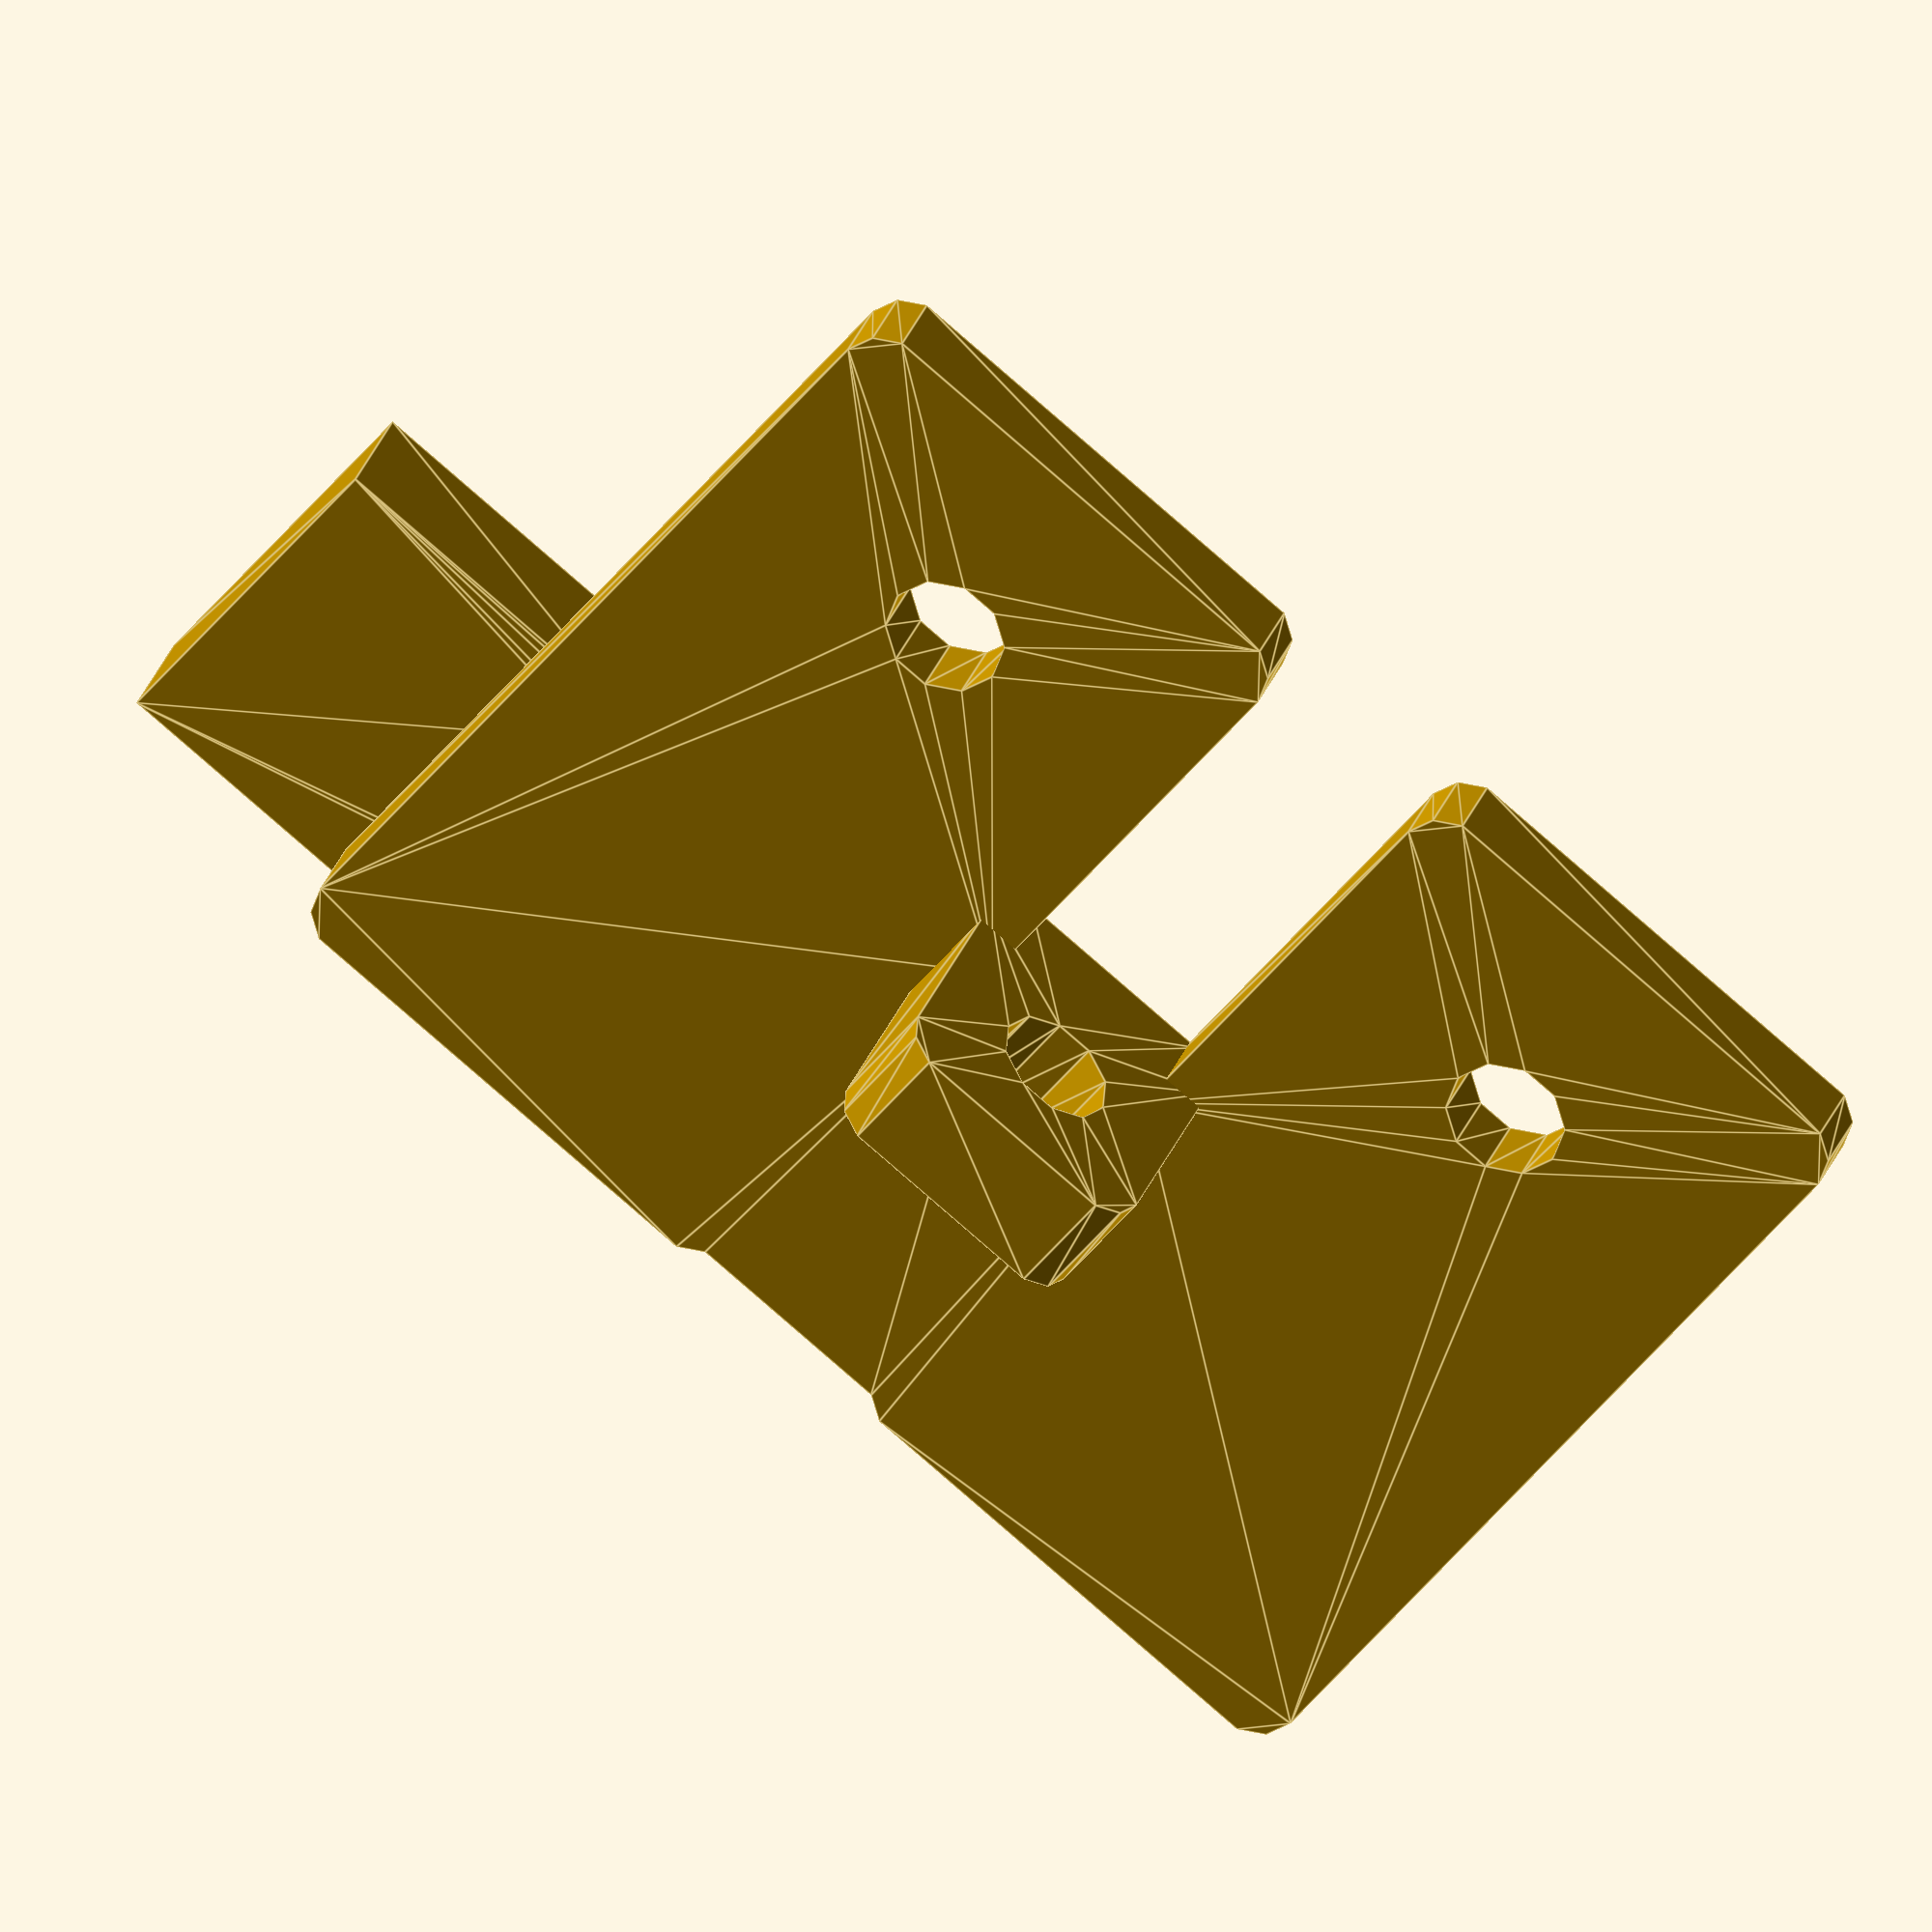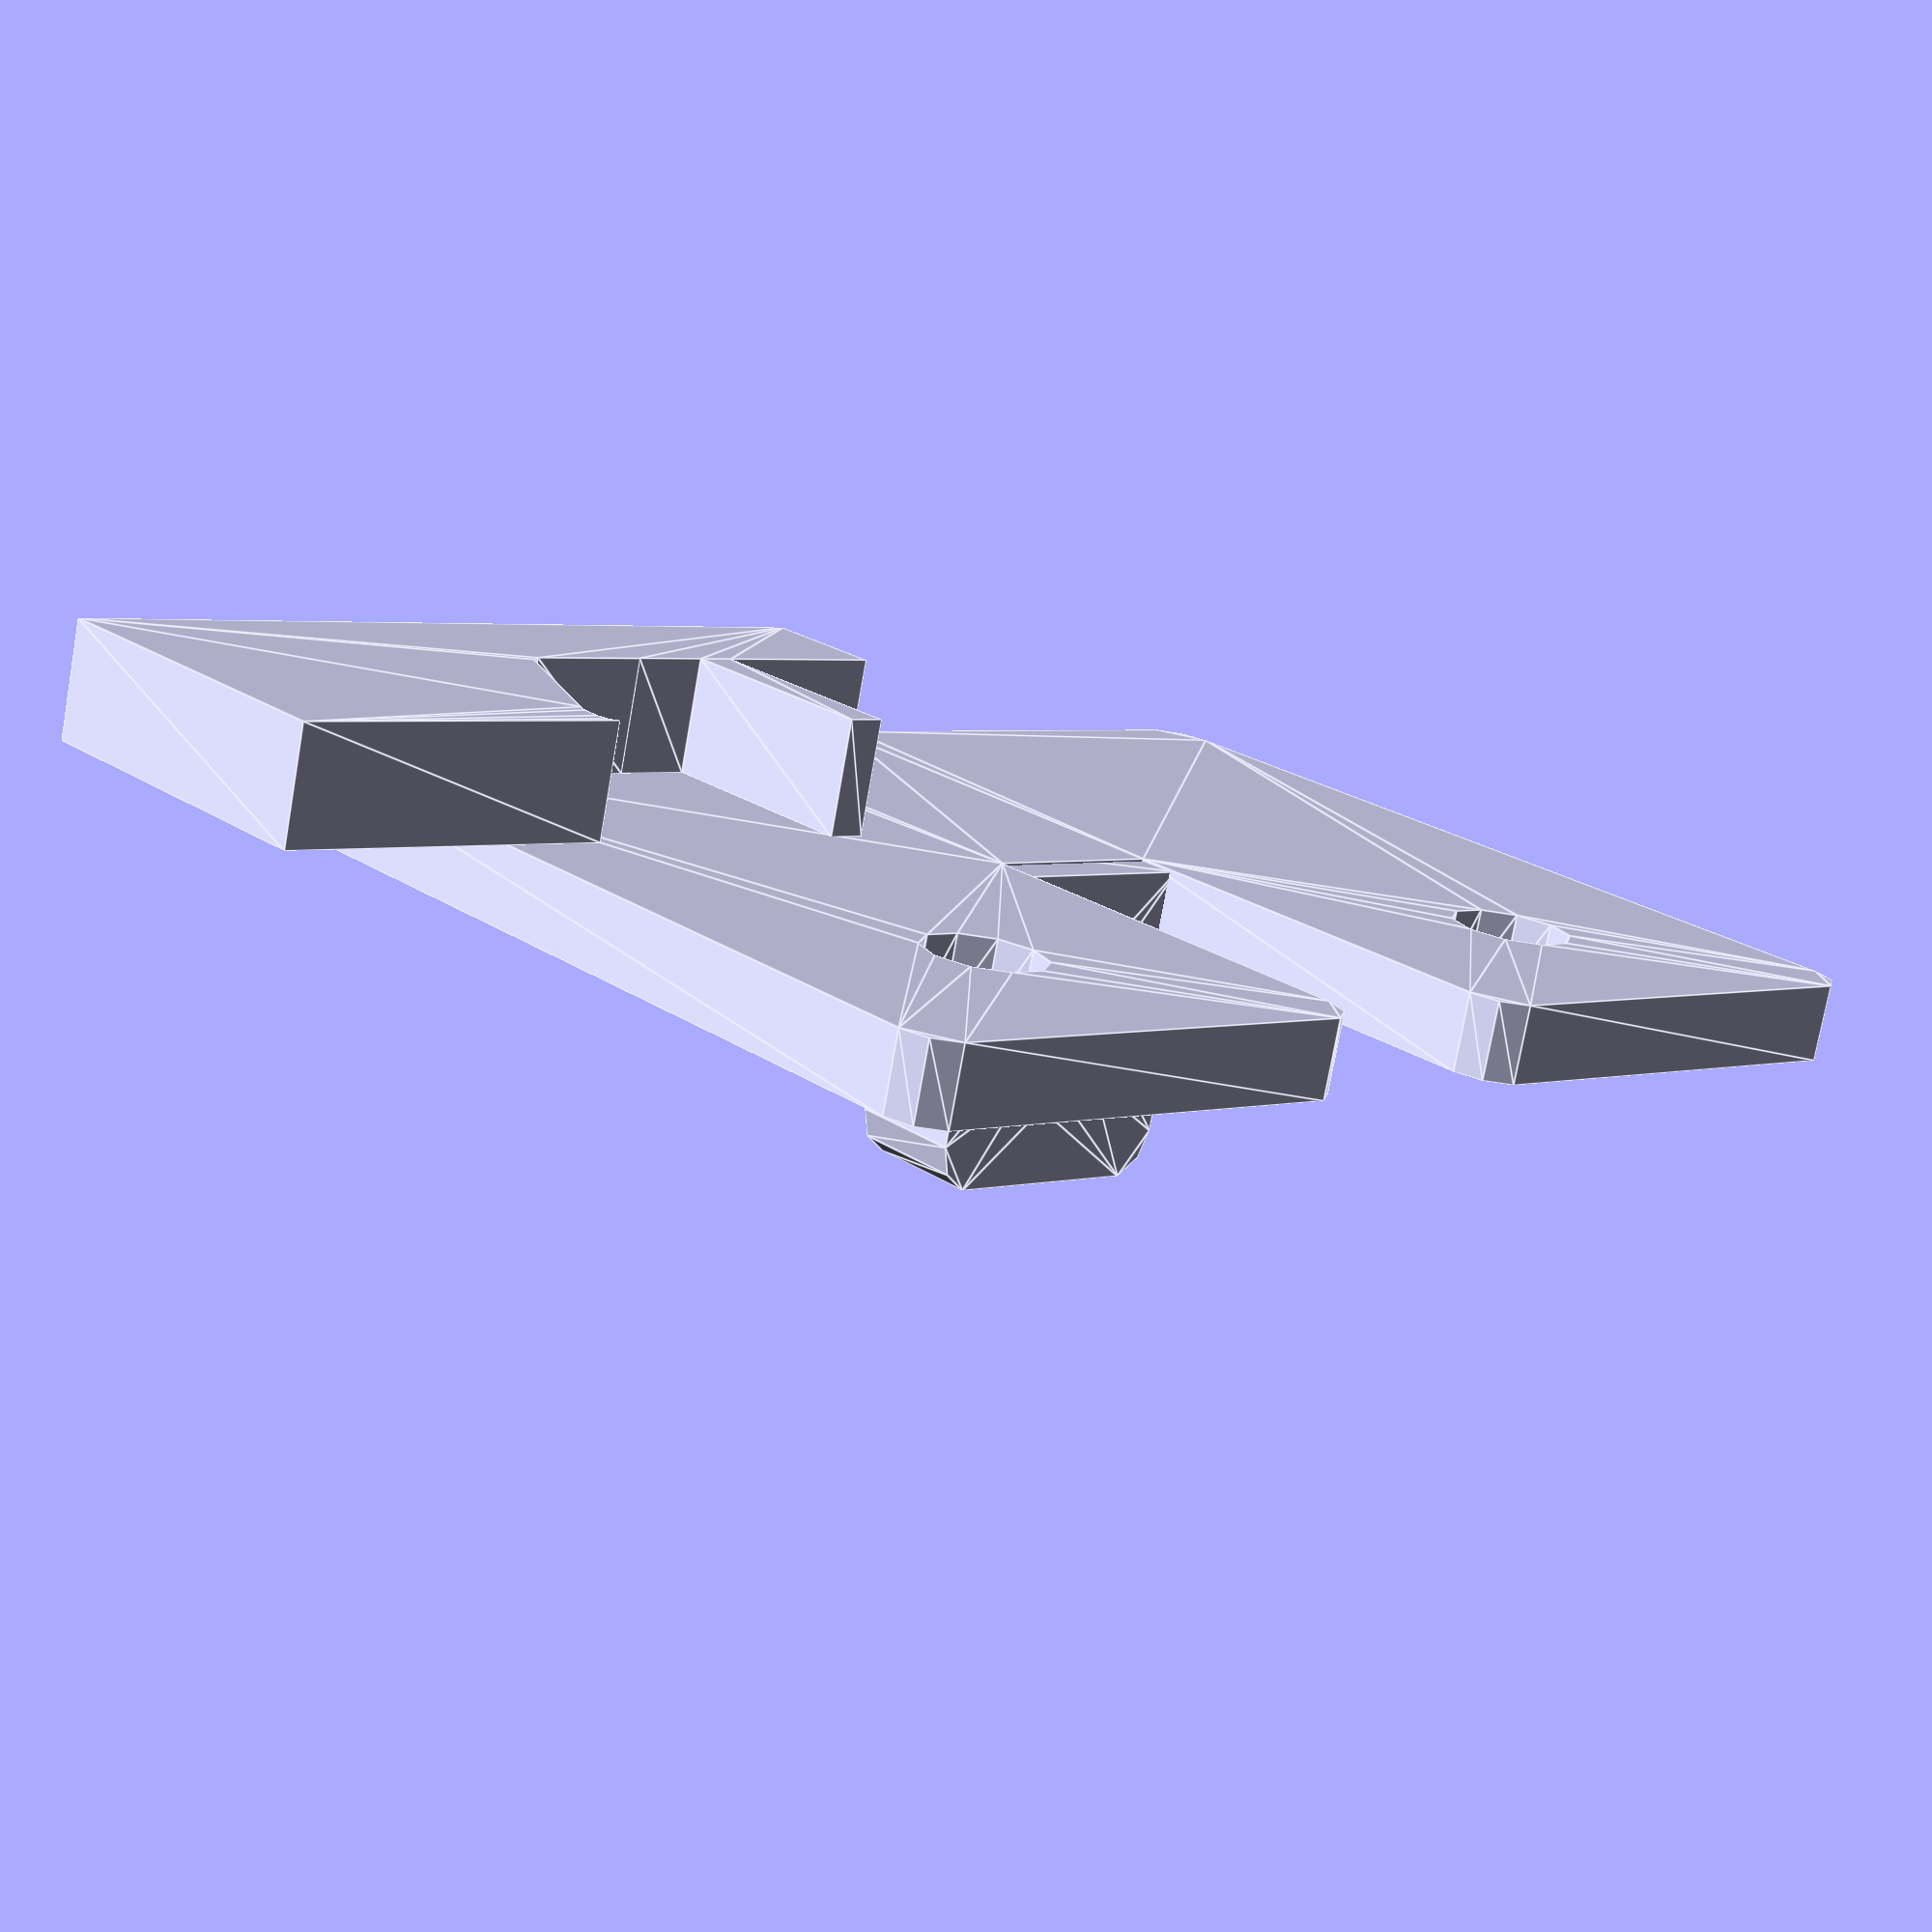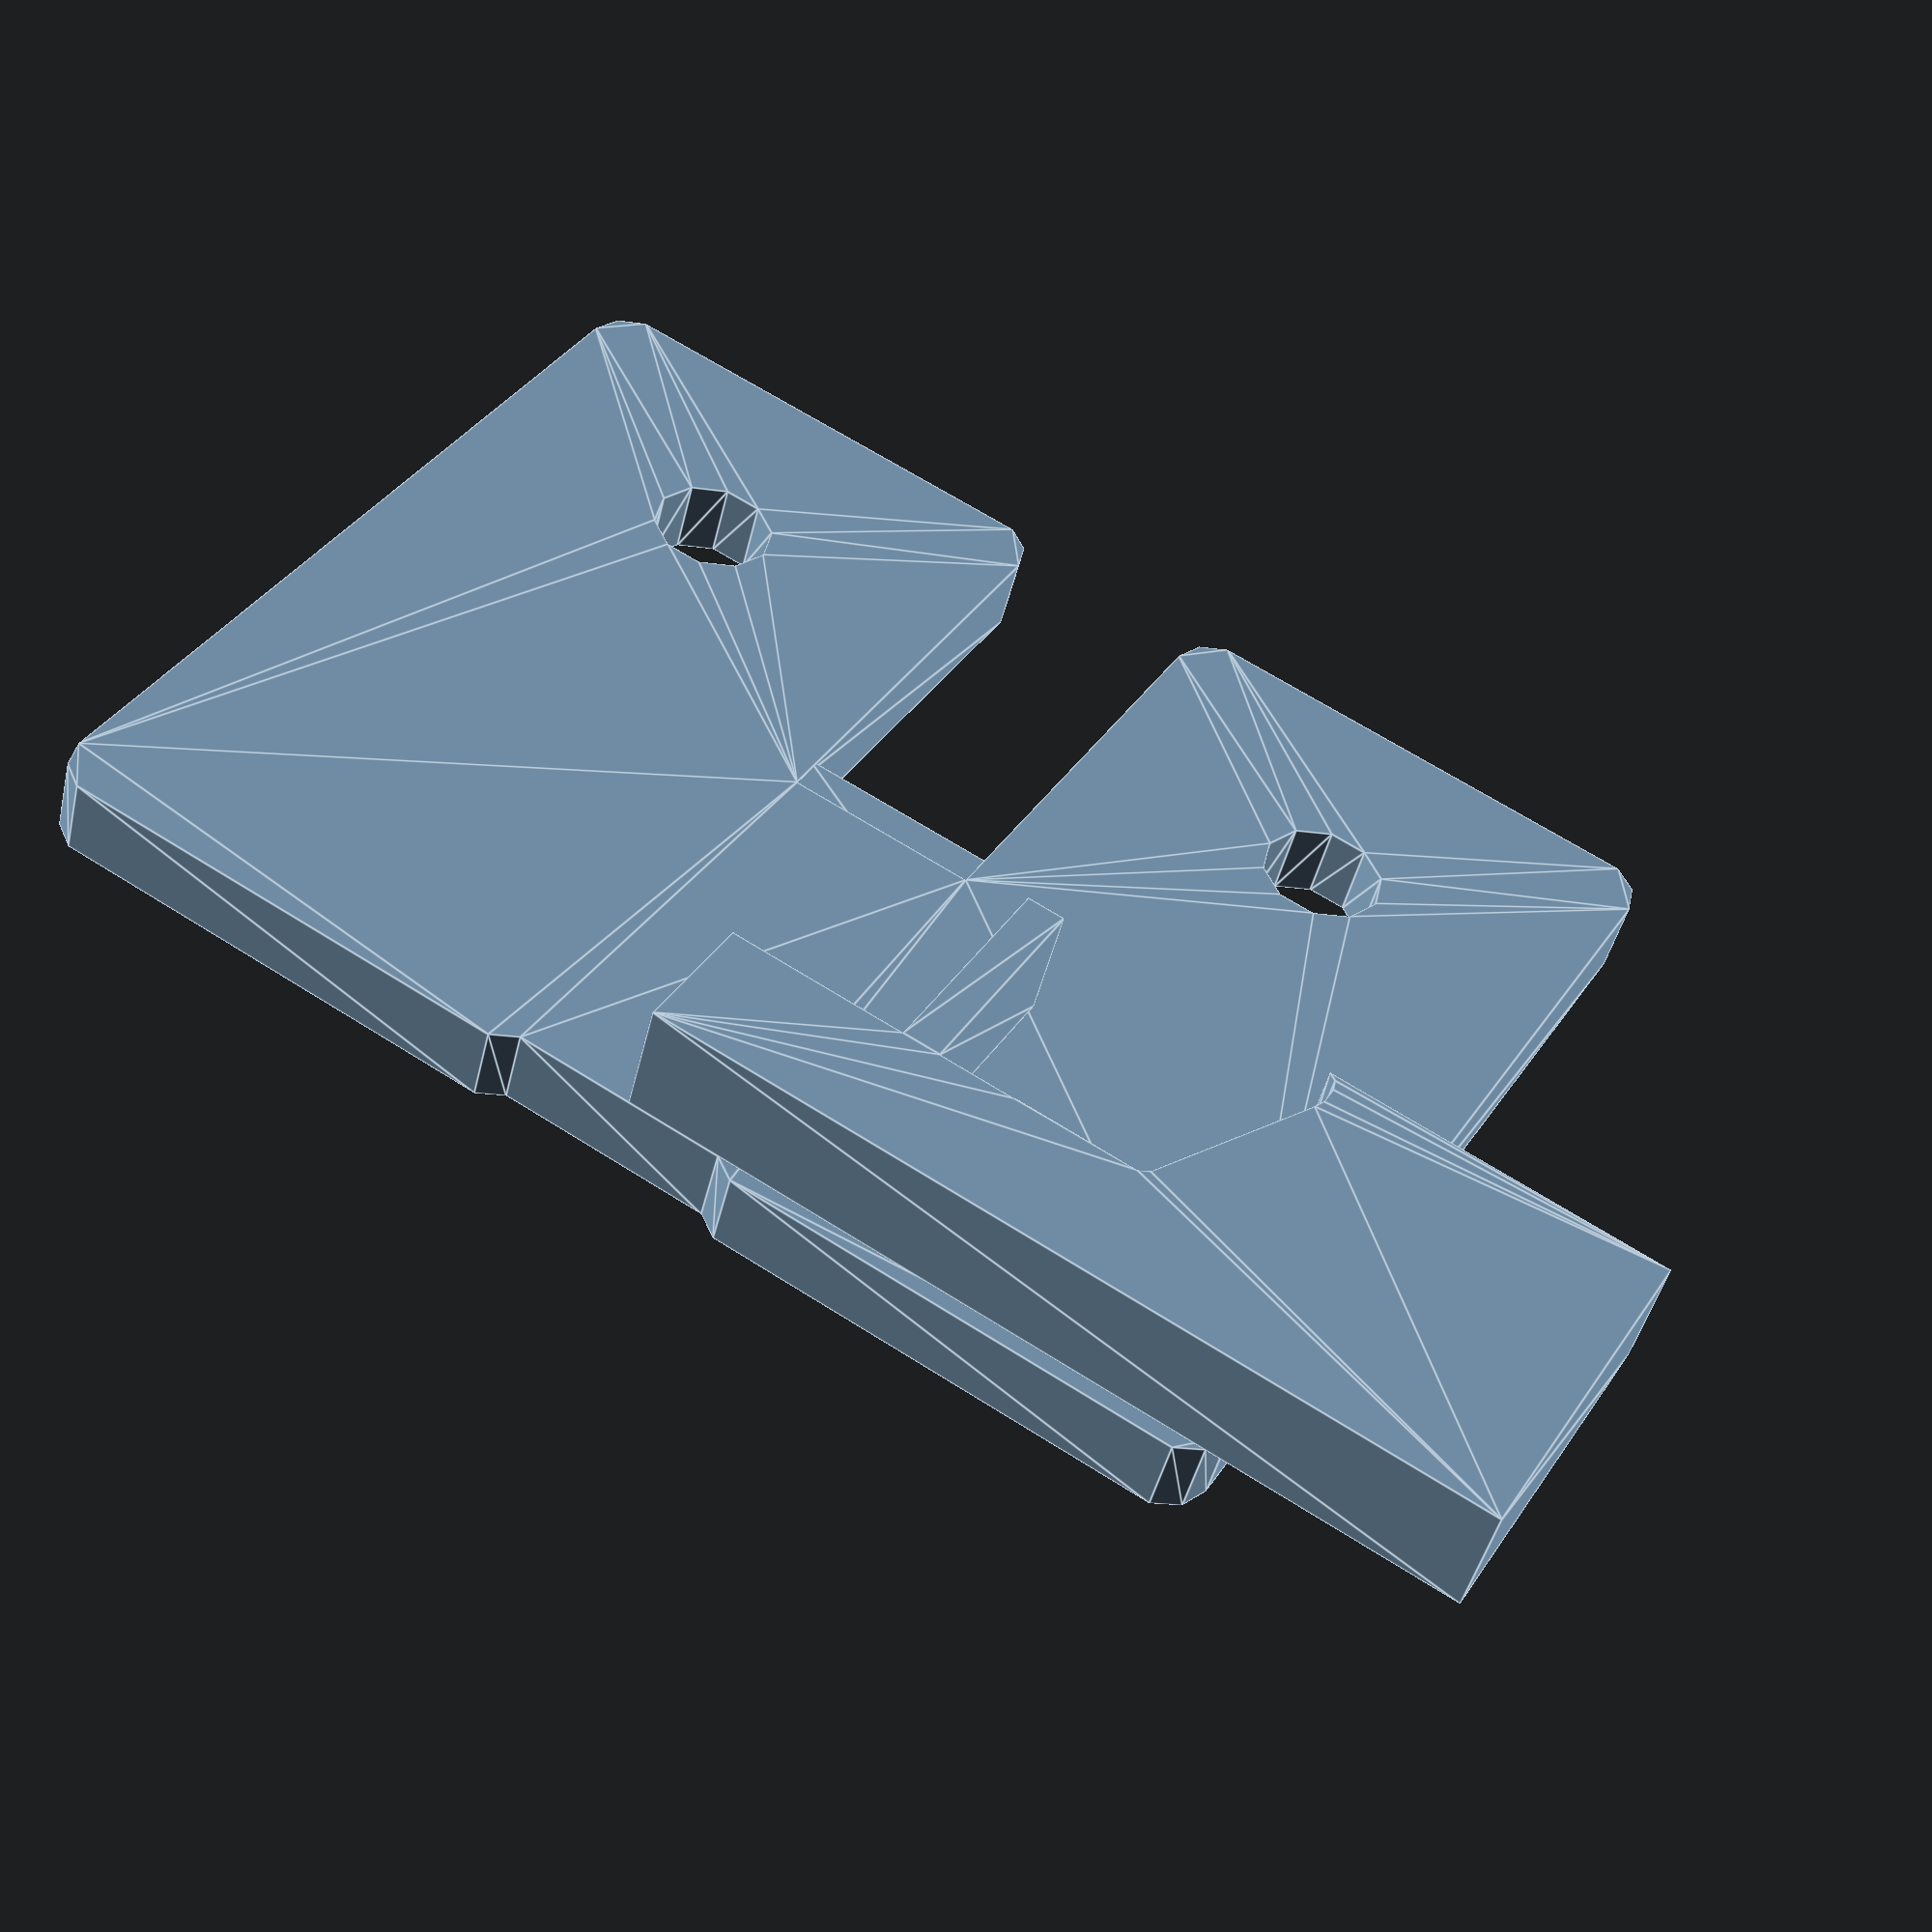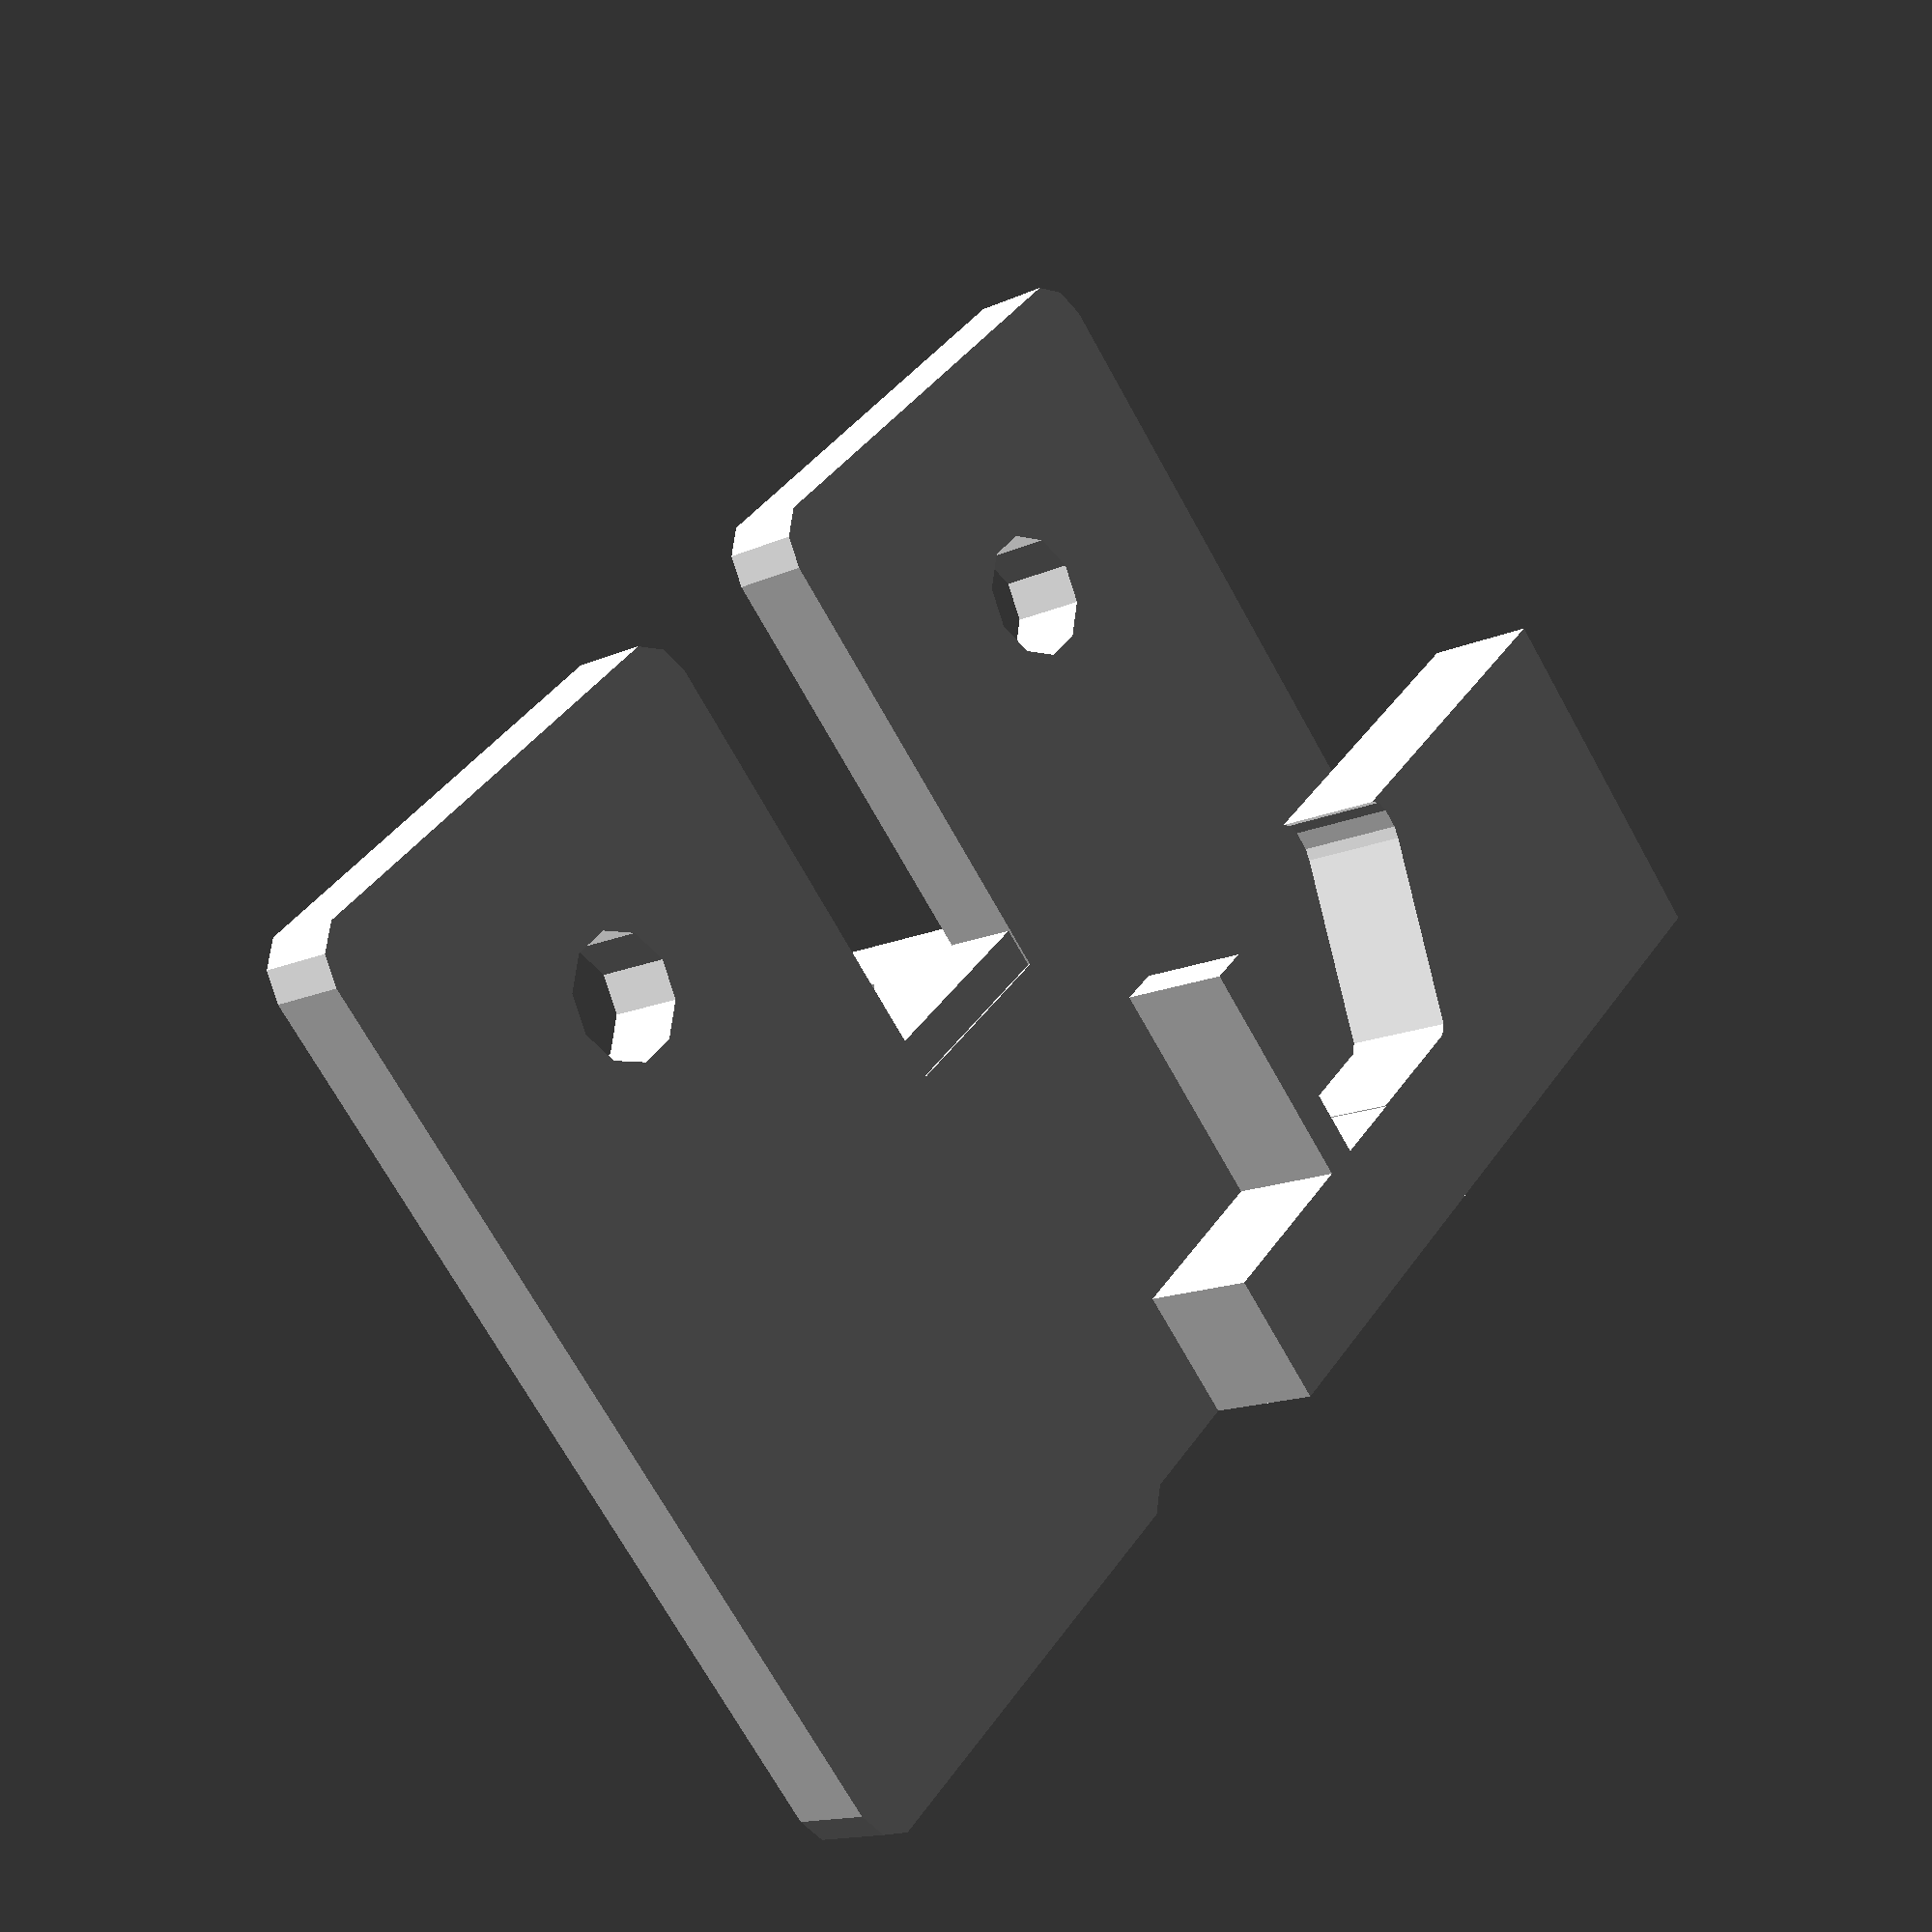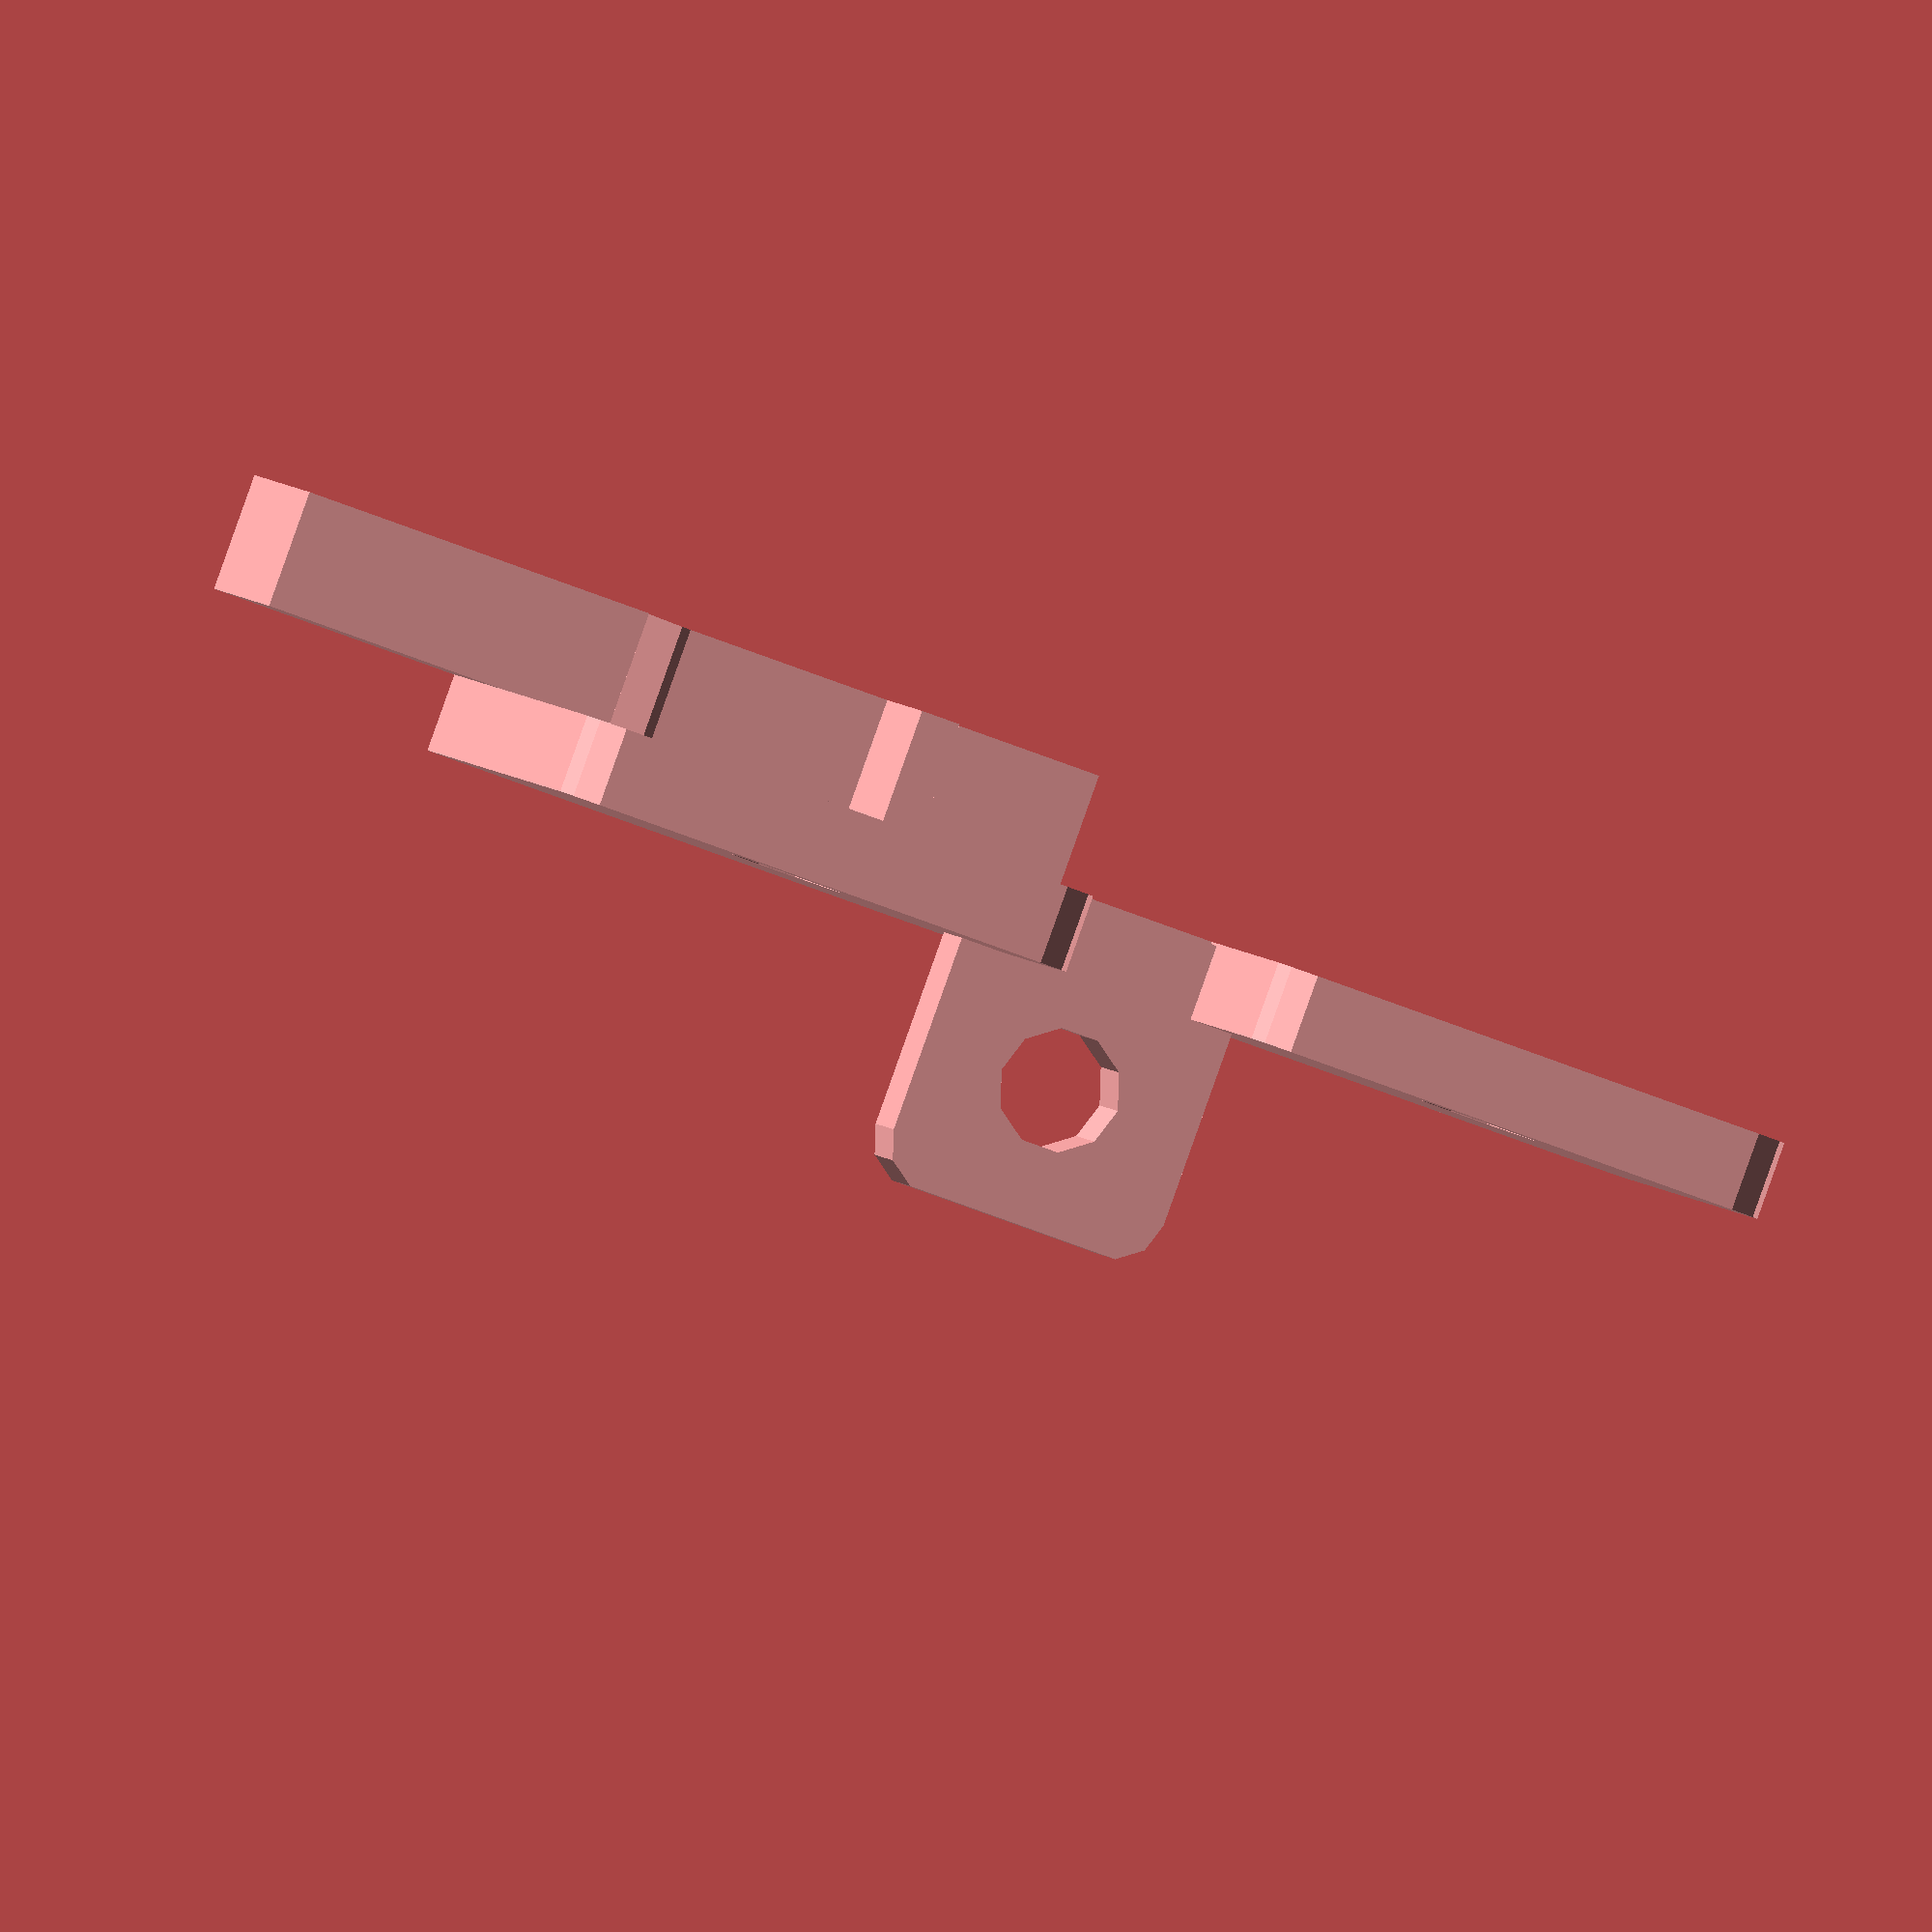
<openscad>
$fn = 10;

module flance() {
difference(){
minkowski(){
    square([13.5 - 2.5,23.9 - 2.5/2]);
    circle(d=2.5);
}

translate([(13.5-2.5)/2, 3.1 + 3.1/2,0]) circle(d = 3.1);
}
}

module flance_lower_connection() {
linear_extrude(height=3.1) union() {
    difference() {  
        minkowski() {
            square([7.2-2.5, 8.3 - 2.5]);
            circle(d=2.5);
        }

        translate([ (7.2-2.5)/2, (8.3 - 2.5/2) -3.1/2 -2,0]) circle(d=3.1);
        }
    }
}


module bottom_connection() {
linear_extrude(height=2)
union() {
flance();
translate([13.5+6.2 - 2.5/2, 0, 0]) flance();
translate([11.5, 23.9 - 12 -0.5, 0]) square([6.2, 12]);
}
translate([12.4, 23.9 - 10.4 ,2.5/2]) rotate([90,0,0]) flance_lower_connection();
}


module half_lower_slide() {
translate([9.4/2+1.6, 0.5,0])
minkowski(){
hull() {
square([6.5,0.5]);
translate([0,5-0.5,0]) square([4.5,0.5]);;
}
circle(d=1);
}
translate([9.4/2+1.,0,0]) square([2,6]);

square([9.4/2,6]);
}

linear_extrude(height=3) difference() {
square([22,9.4]);
translate([-0.05,-0.05,0]) half_lower_slide();
}


translate([-30/2,-14,3])bottom_connection();
</openscad>
<views>
elev=329.8 azim=217.5 roll=18.0 proj=o view=edges
elev=255.9 azim=222.1 roll=10.1 proj=p view=edges
elev=45.4 azim=149.9 roll=166.8 proj=p view=edges
elev=14.7 azim=223.7 roll=134.5 proj=p view=wireframe
elev=90.4 azim=8.9 roll=160.4 proj=o view=solid
</views>
